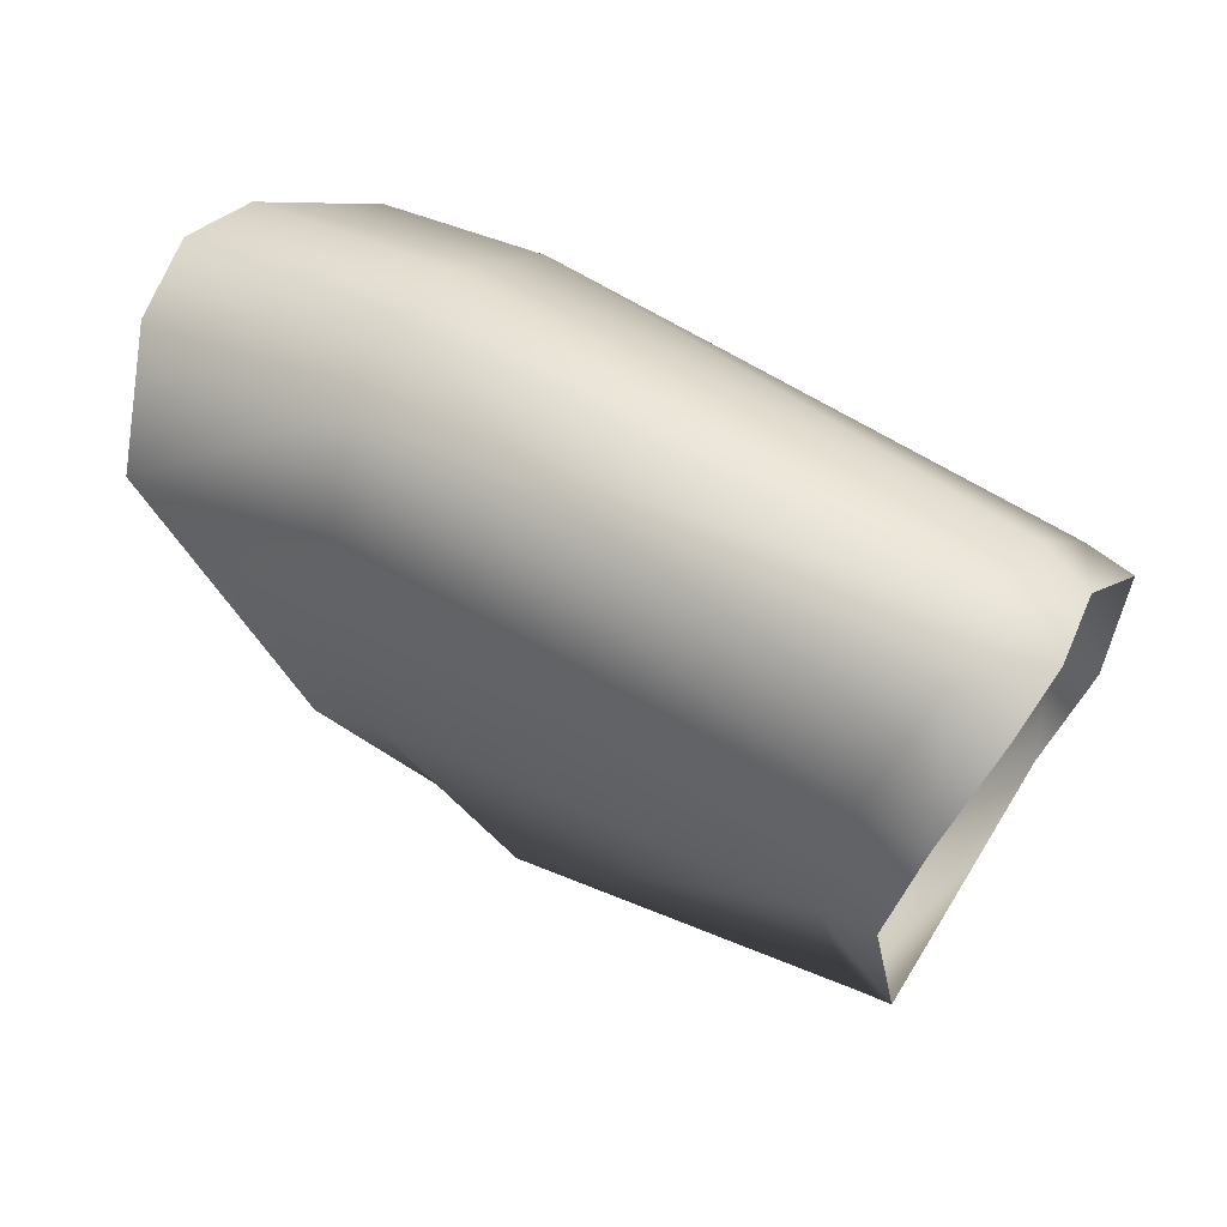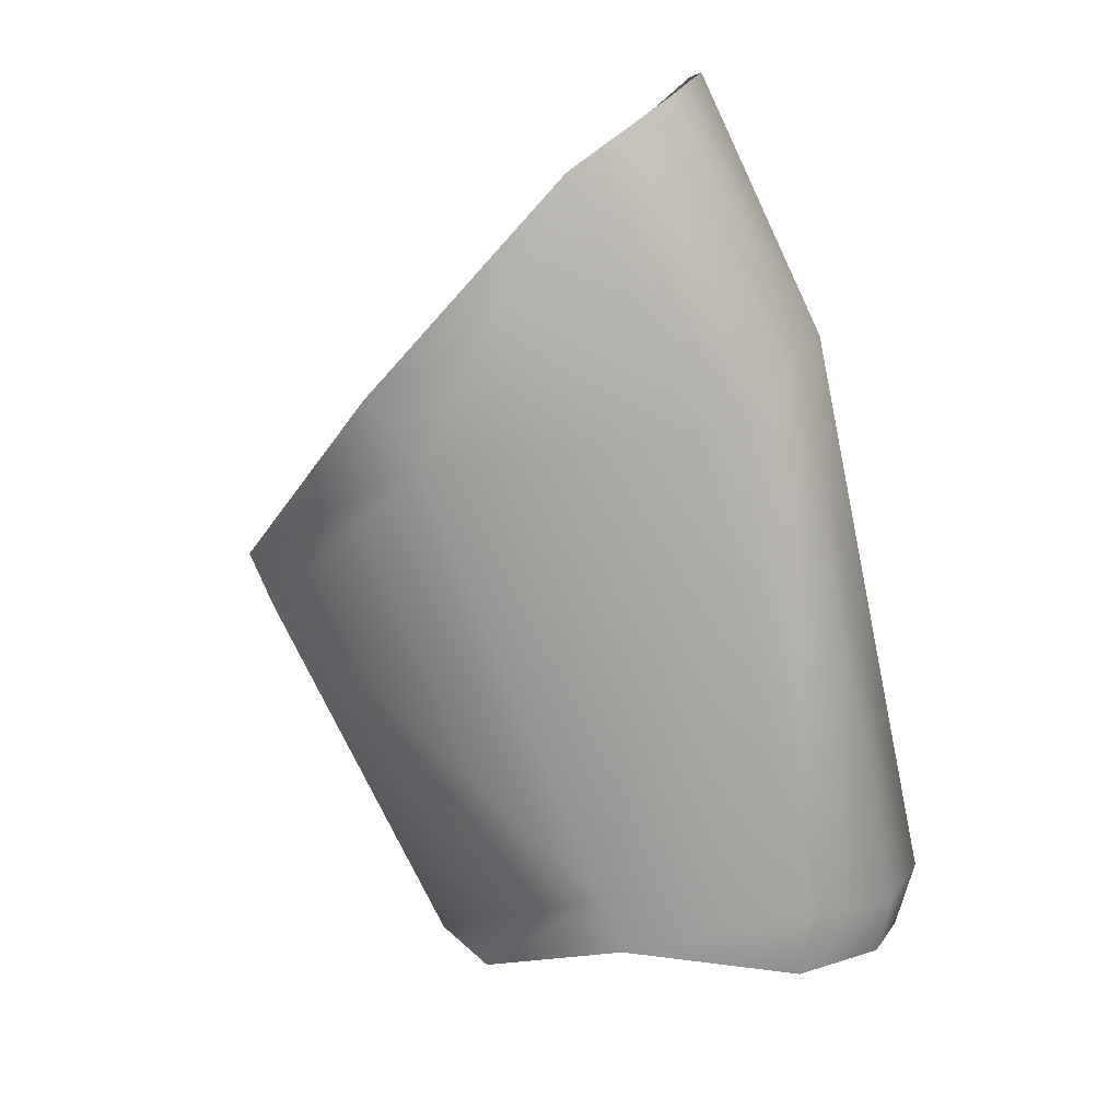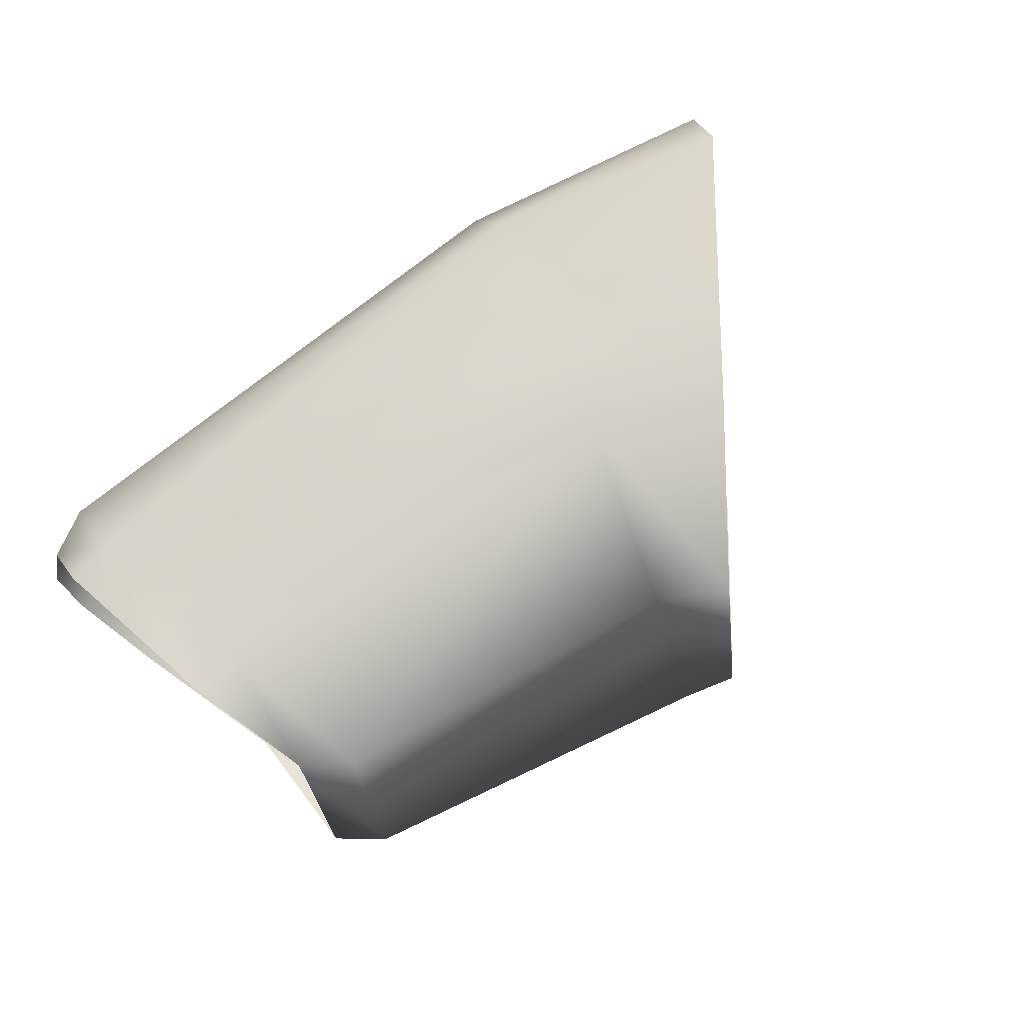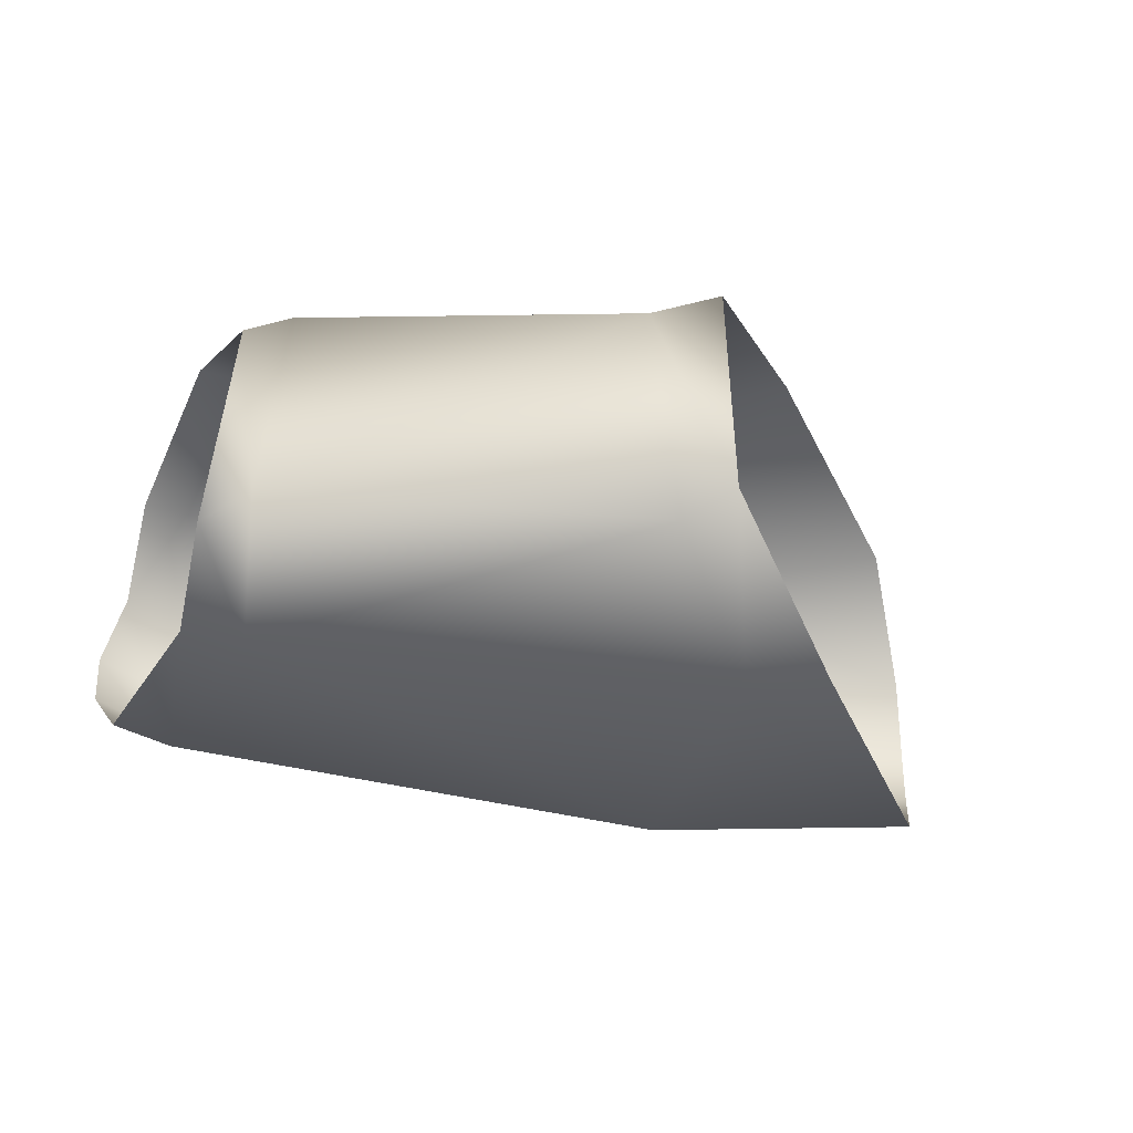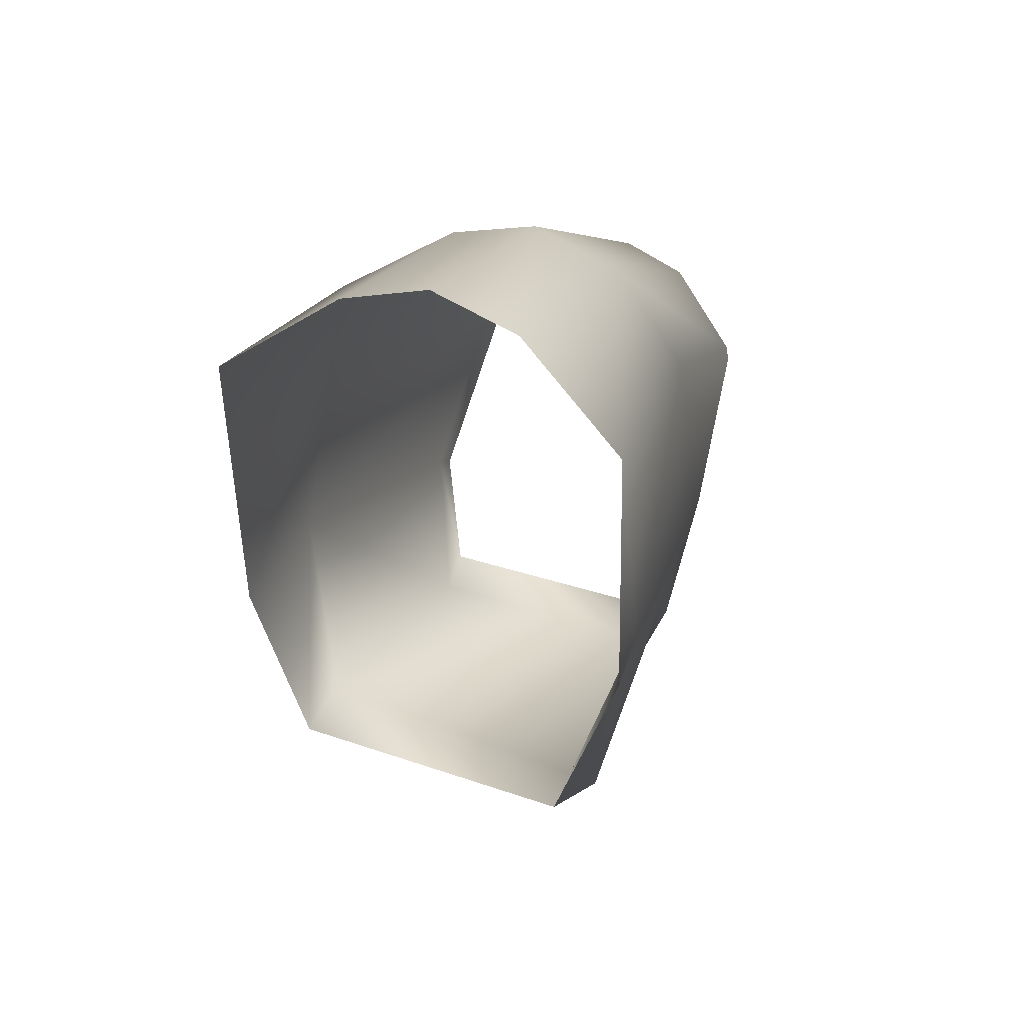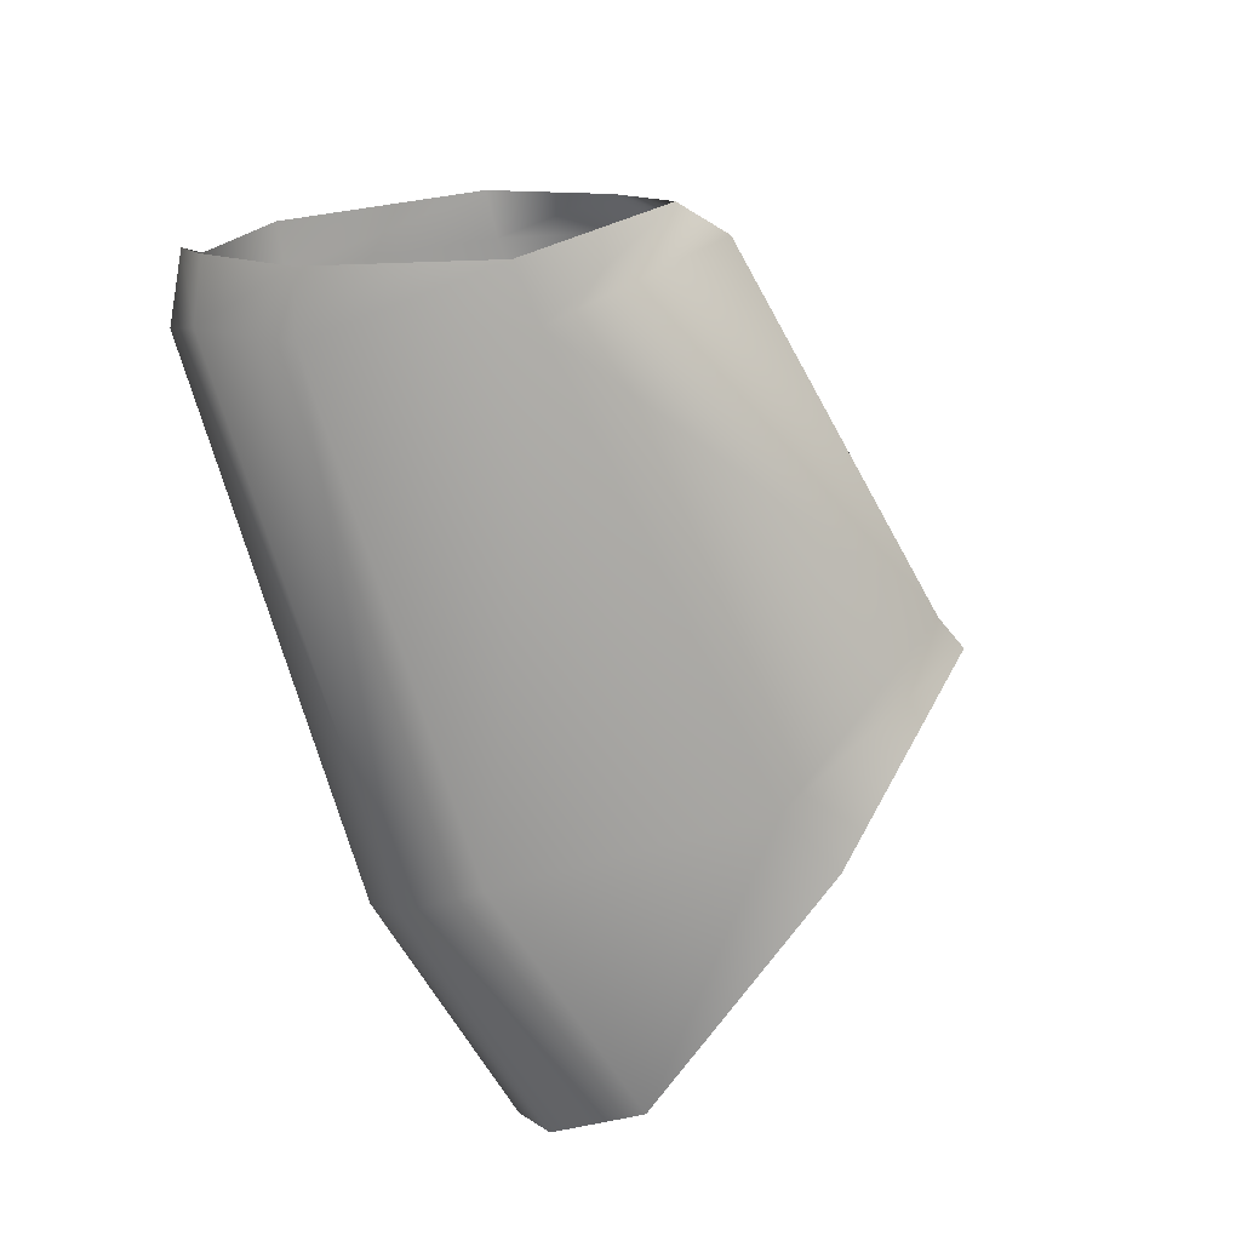
<metadata>
{"format":"obj","ext":"obj","renderer":"f3d","projection":"perspective","resolution":1024,"background":"white","views":[{"elev":46.1,"azim":-140.9,"up":"+Y"},{"elev":-77.9,"azim":102.2,"up":"+Z"},{"elev":79.5,"azim":-38.3,"up":"+Z"},{"elev":-29.4,"azim":-13.7,"up":"+Z"},{"elev":5.9,"azim":105.9,"up":"+Y"},{"elev":-68.6,"azim":-73.7,"up":"+Z"}]}
</metadata>
<code>
v -1.734 1.427 1.534
v -1.734 1.429 1.53
v -1.752 1.429 1.532
v -1.752 1.426 1.535
v -1.752 1.429 1.529
v -1.733 1.429 1.528
v -1.734 1.427 1.525
v -1.753 1.428 1.527
v -1.752 1.425 1.525
v -1.735 1.424 1.523
v -1.752 1.42 1.536
v -1.751 1.42 1.536
v -1.754 1.426 1.535
v -1.736 1.419 1.537
v -1.75 1.418 1.526
v -1.734 1.416 1.524
v -1.725 1.427 1.531
v -1.726 1.425 1.535
v -1.724 1.427 1.528
v -1.725 1.426 1.526
v -1.726 1.422 1.523
v -1.732 1.414 1.524
v -1.732 1.417 1.537
v -1.752 1.418 1.526
v -1.754 1.424 1.525
v -1.738 1.413 1.536
v -1.751 1.412 1.528
v -1.738 1.41 1.527
v -1.75 1.415 1.536
v -1.751 1.416 1.536
v -1.737 1.409 1.528
v -1.736 1.411 1.537
v -1.752 1.414 1.527
v -1.754 1.428 1.532
v -1.755 1.428 1.529
v -1.755 1.427 1.527
f 1 2 3
f 4 1 3
f 5 2 6
f 3 2 5
f 7 5 6
f 7 8 5
f 9 7 10
f 9 8 7
f 4 11 12
f 4 13 11
f 14 1 4
f 4 12 14
f 10 15 9
f 10 16 15
f 17 1 18
f 2 1 17
f 19 2 17
f 6 2 19
f 20 6 19
f 20 7 6
f 21 7 20
f 21 10 7
f 16 21 22
f 16 10 21
f 23 1 14
f 18 1 23
f 9 24 25
f 9 15 24
f 26 27 28
f 26 29 27
f 14 29 26
f 14 12 29
f 28 15 16
f 28 27 15
f 30 12 11
f 30 29 12
f 26 31 32
f 26 28 31
f 27 30 33
f 27 29 30
f 31 16 22
f 31 28 16
f 14 32 23
f 14 26 32
f 15 33 24
f 15 27 33
f 34 4 3
f 34 13 4
f 5 34 3
f 5 35 34
f 8 35 5
f 8 36 35
f 25 8 9
f 25 36 8

</code>
